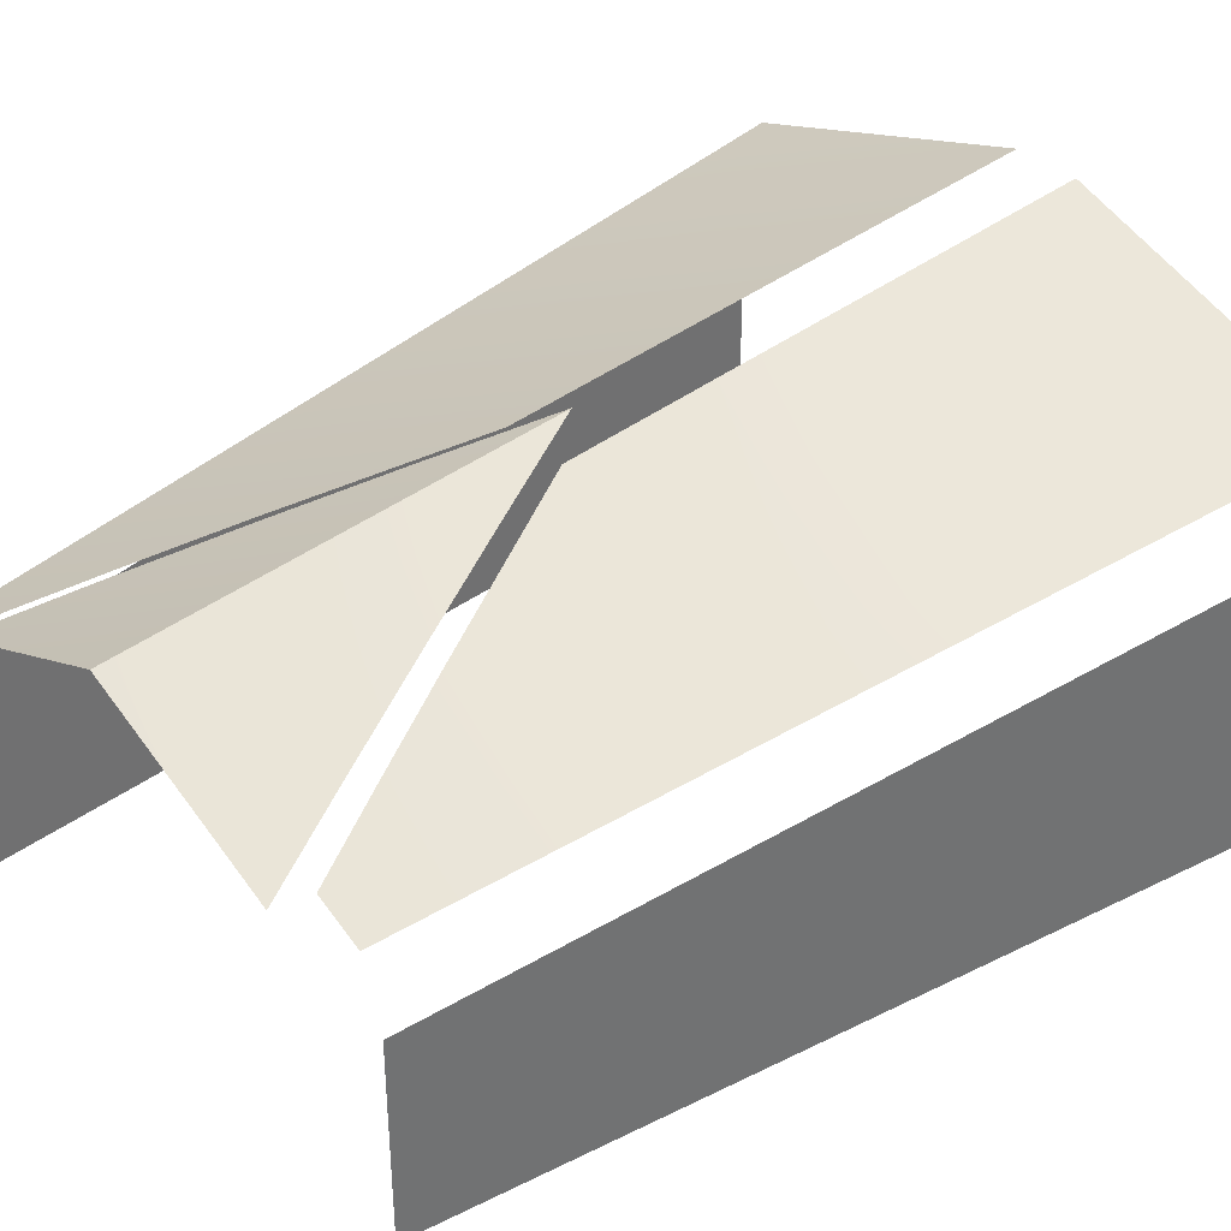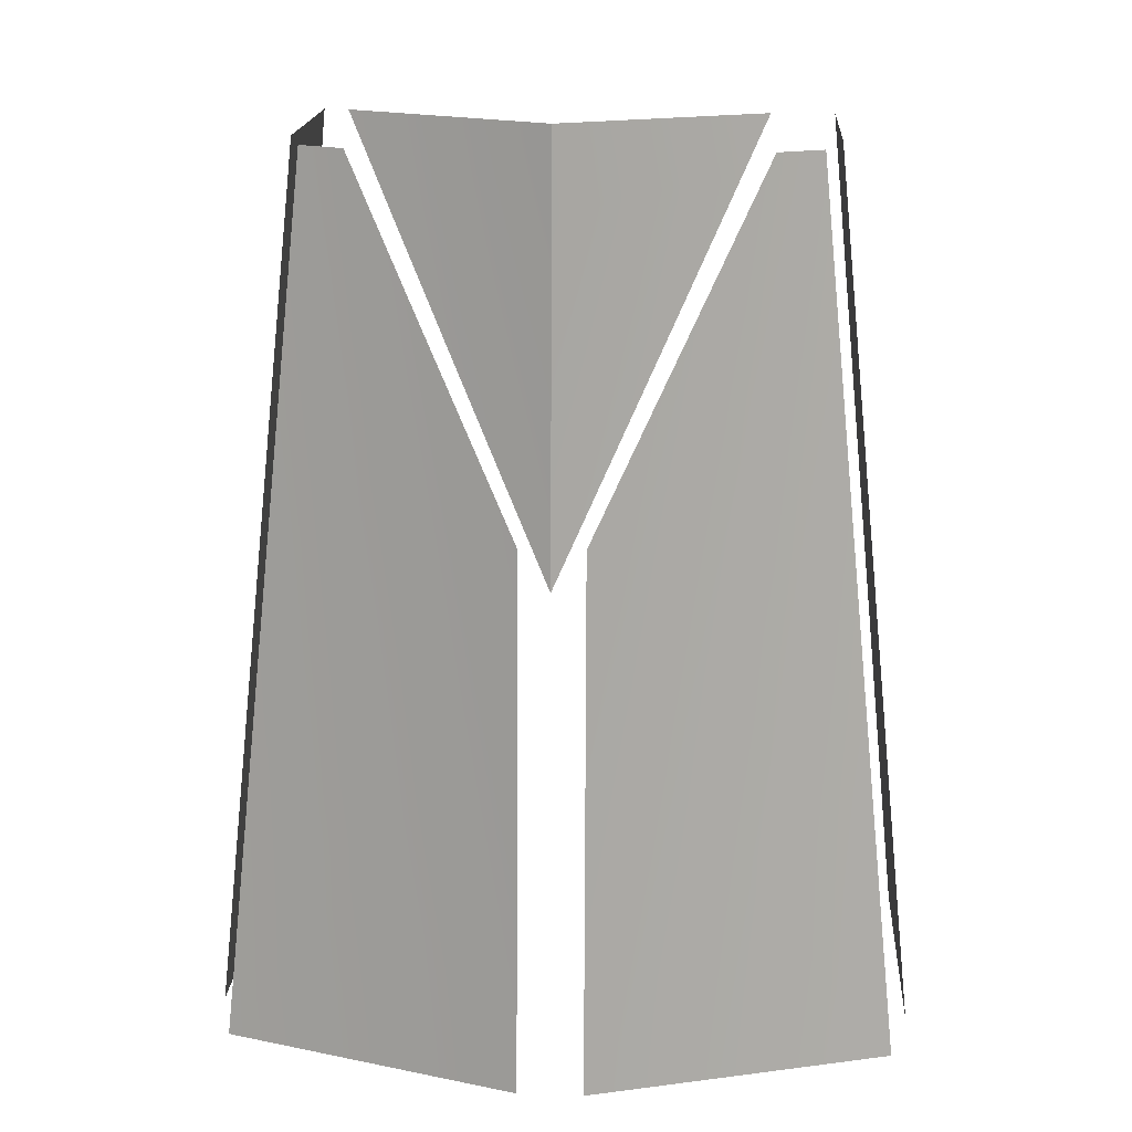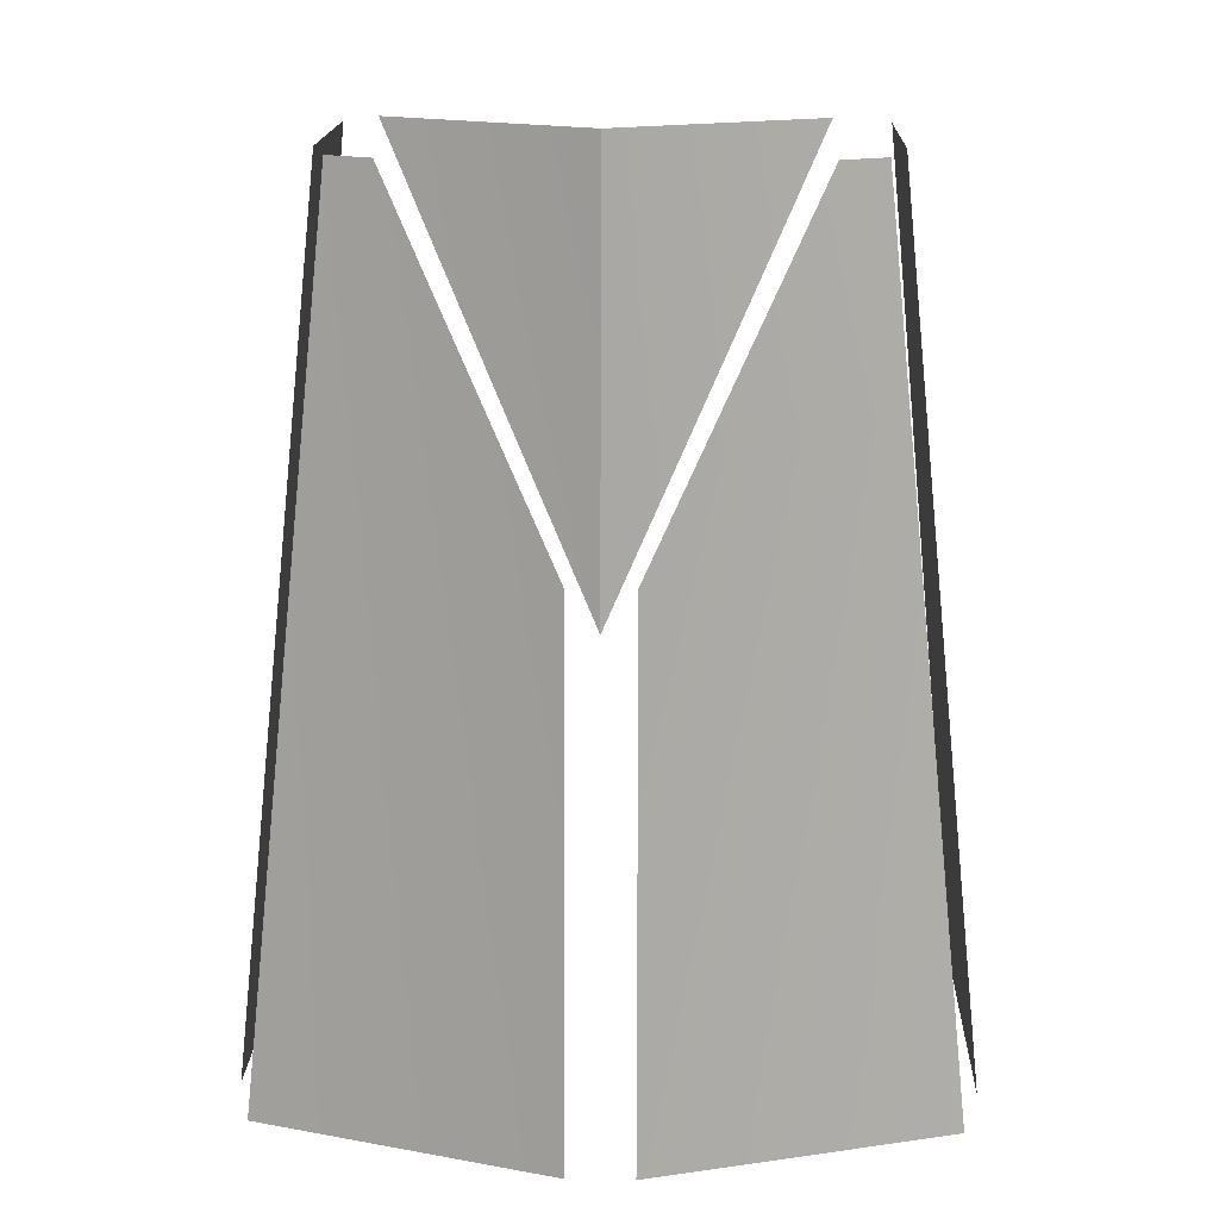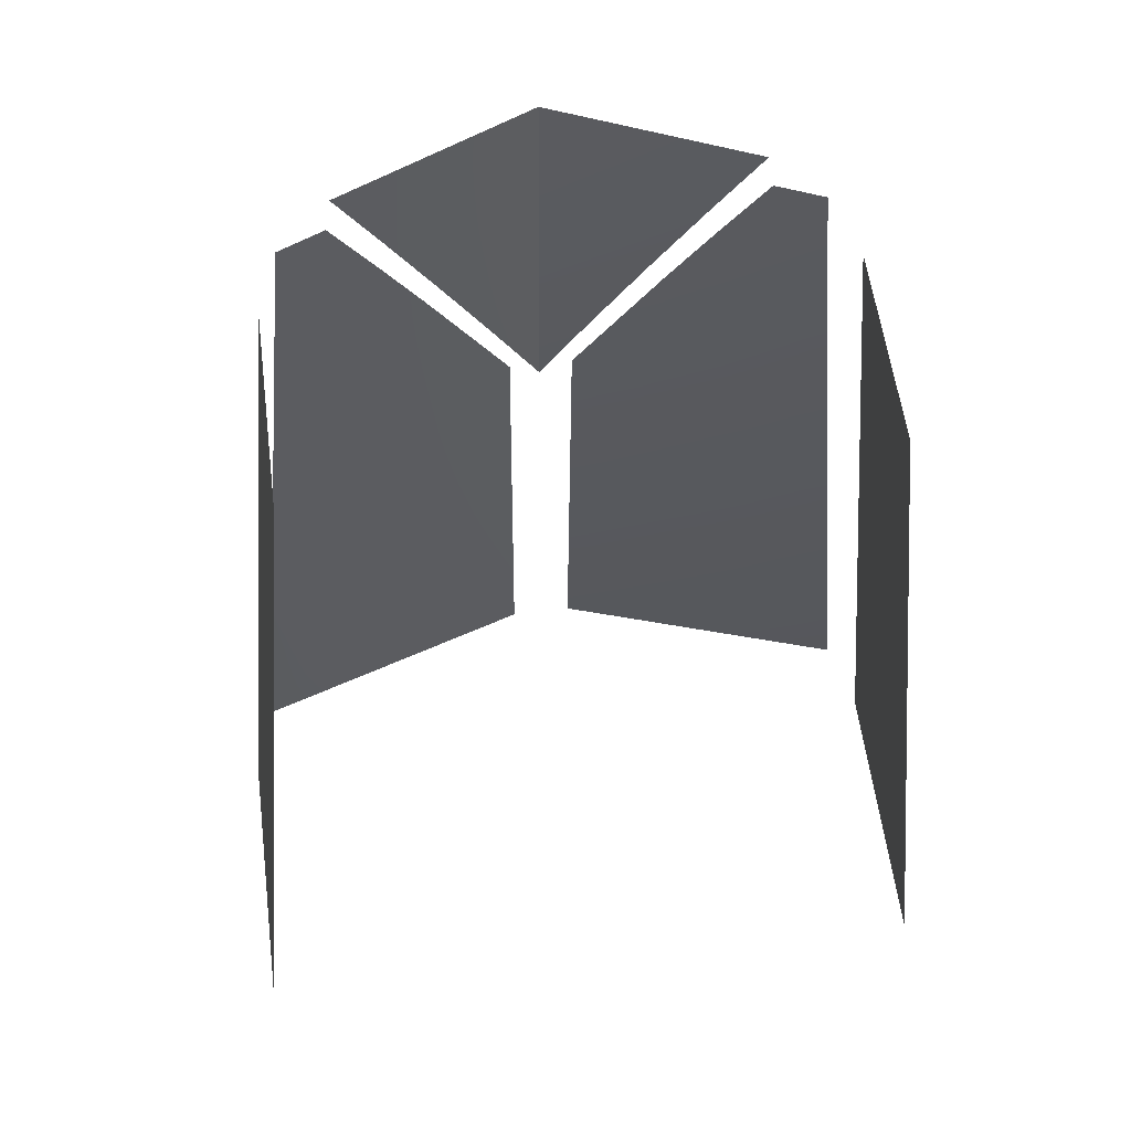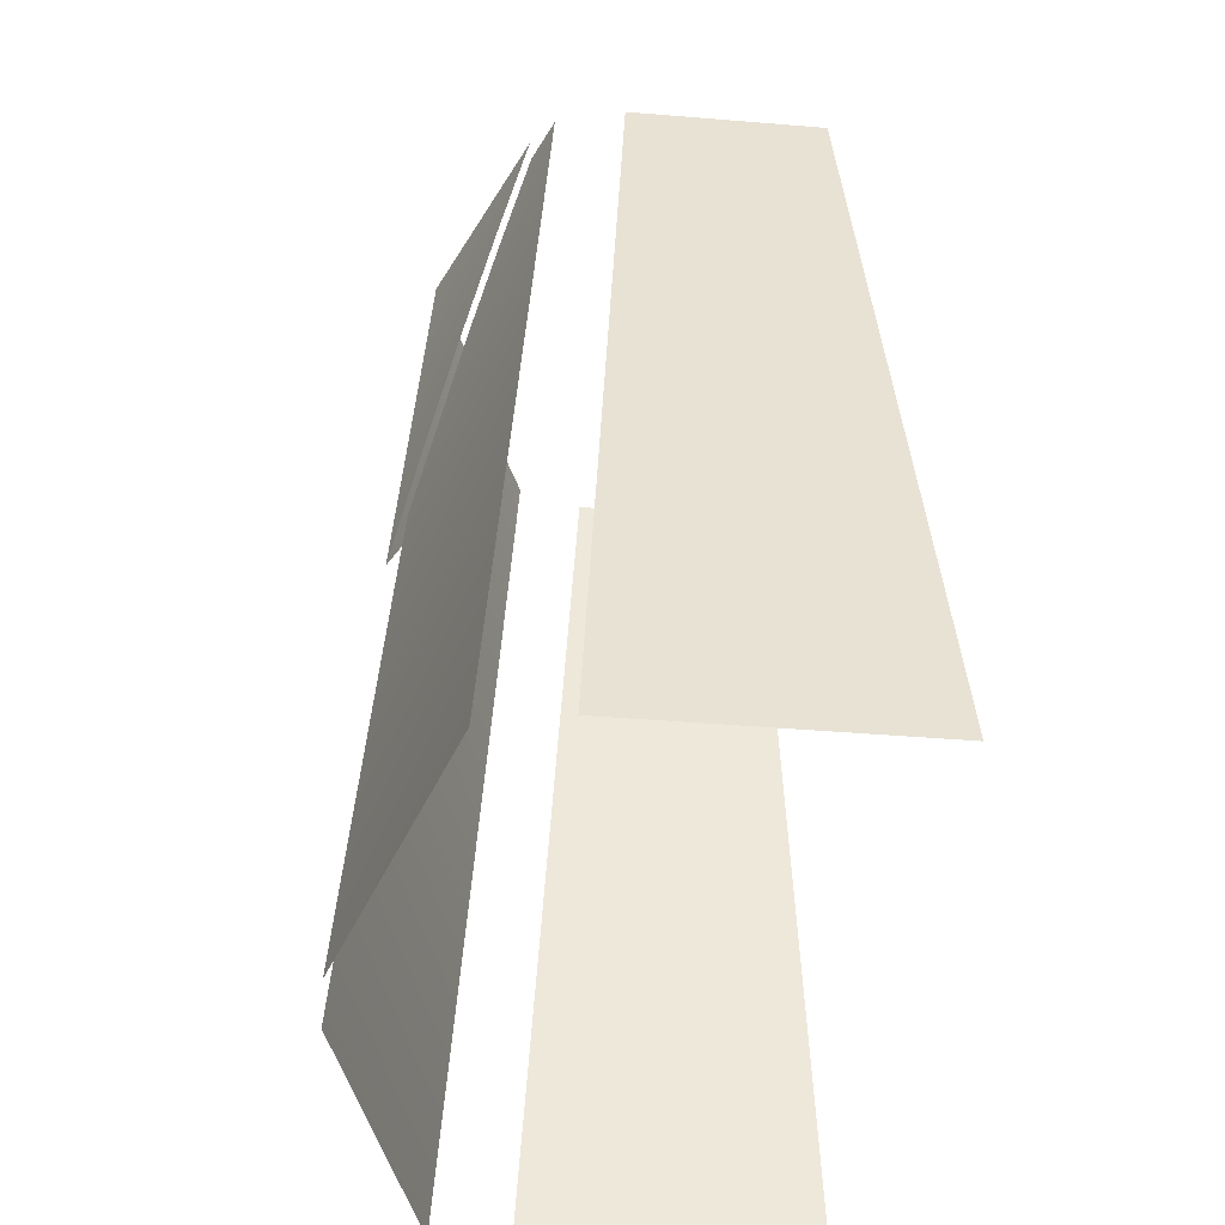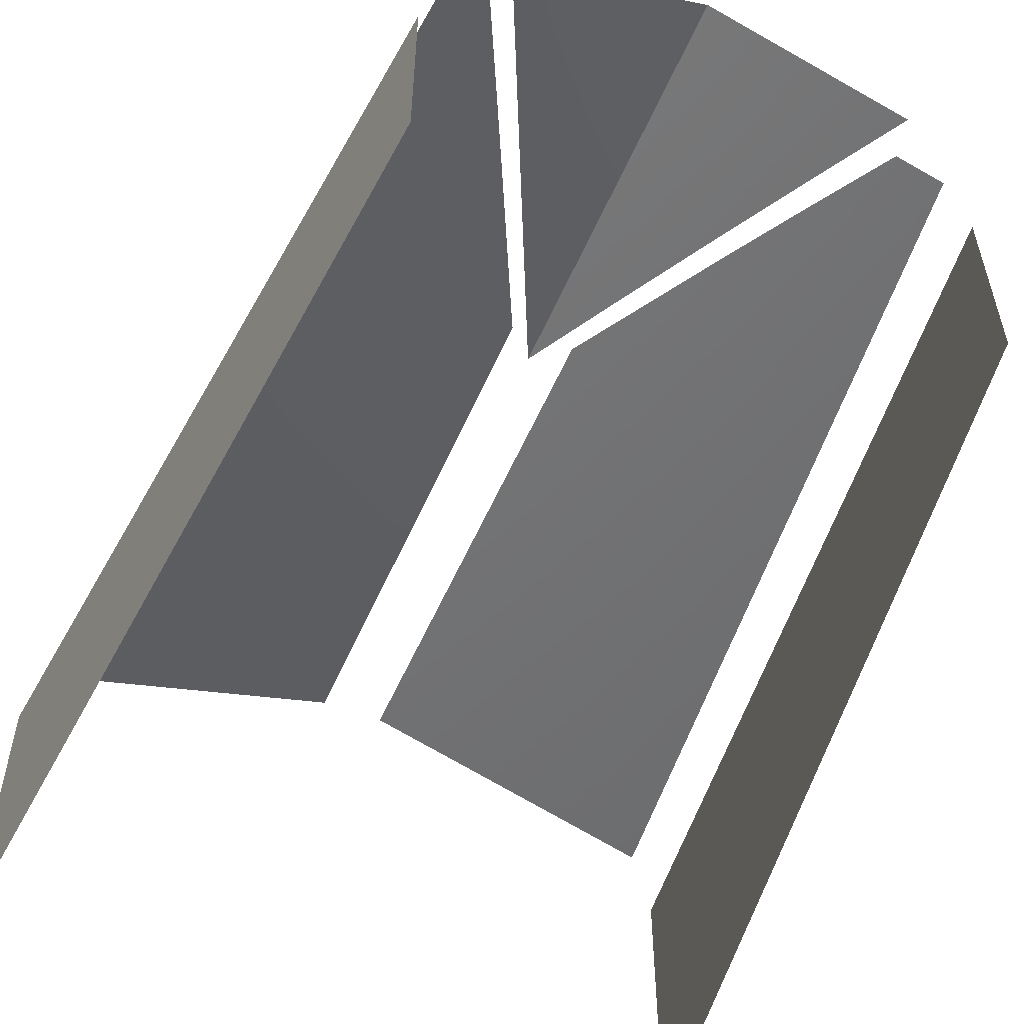
<metadata>
{"format":"obj","ext":"obj","renderer":"f3d","projection":"perspective","resolution":1024,"background":"white","views":[{"elev":37.2,"azim":-130.9,"up":"+Z"},{"elev":17.9,"azim":3.8,"up":"+Y"},{"elev":17.0,"azim":2.1,"up":"+Y"},{"elev":57.5,"azim":172.6,"up":"+Y"},{"elev":-45.3,"azim":84.6,"up":"+Y"},{"elev":-55.3,"azim":157.6,"up":"+Z"}]}
</metadata>
<code>
v 2.027e+04 -472.3 -7771
v 2.027e+04 -472.3 5882
v 1.918e+04 9970 5350
v 1.808e+04 2.053e+04 4813
v 1.698e+04 3.108e+04 4275
v 1.588e+04 4.164e+04 3738
v 1.588e+04 4.164e+04 -5627
v 1.698e+04 3.108e+04 -6164
v 1.808e+04 2.053e+04 -6702
v 1.918e+04 9970 -7239
f 10 9 3
f 7 5 8
f 8 4 9
f 3 1 10
f 3 9 4
f 6 5 7
f 5 4 8
f 2 1 3
v 1.936e+04 -473.3 9455
v 1.5e+04 1.006e+04 9946
v 1.421e+04 2.06e+04 9276
v 1.342e+04 3.114e+04 8606
v 1.166e+04 1.006e+04 1.111e+04
v 1.109e+04 2.06e+04 1.044e+04
v 1.052e+04 3.114e+04 9767
v 8316 1.006e+04 1.227e+04
v 7971 2.06e+04 1.16e+04
v 5095 -473.3 1.41e+04
v 5086 6917 1.36e+04
v 5077 1.442e+04 1.31e+04
v 5074 1.693e+04 1.293e+04
v 5063 2.515e+04 1.237e+04
v 6410 2.06e+04 1.218e+04
v 8143 1.533e+04 1.193e+04
v 6644 1.006e+04 1.285e+04
v 6527 1.533e+04 1.251e+04
v 8972 3.344e+04 1.02e+04
v 1.092e+04 3.757e+04 9045
v 1.287e+04 4.168e+04 7832
v 1.5e+04 4.168e+04 6909
v 1.303e+04 3.641e+04 8271
v 1.487e+04 3.114e+04 8026
v 1.442e+04 3.641e+04 7691
v 1.571e+04 3.486e+04 7315
v 1.641e+04 2.805e+04 7724
v 1.782e+04 1.442e+04 8548
v 1.859e+04 6917 9004
f 33 14 34 35
f 16 15 12 13
f 17 16 13 14
f 26 16 19
f 15 26 18
f 16 26 15
f 25 28 26 19
f 28 27 18 26
f 38 12 39
f 11 39 12
f 38 37 13
f 36 34 37
f 13 37 34
f 34 14 13
f 12 38 13
f 12 15 11
f 32 35 36
f 35 34 36
f 31 33 35 32
f 30 14 33
f 33 31 30
f 17 14 30
f 20 15 18
f 20 18 27
f 21 27 22
f 23 22 28
f 22 27 28
f 20 27 21
f 20 11 15
f 29 19 17
f 16 17 19
f 30 29 17
f 19 24 25
f 23 25 24
f 29 24 19
f 28 25 23
v -1.315e+04 -472.3 -7771
v -1.315e+04 -472.3 5882
v -1.206e+04 9970 5350
v -1.096e+04 2.053e+04 4813
v -9857 3.108e+04 4275
v -8757 4.164e+04 3738
v -8757 4.164e+04 -5627
v -9857 3.108e+04 -6164
v -1.096e+04 2.053e+04 -6702
v -1.206e+04 9970 -7239
f 49 42 48
f 46 47 44
f 47 48 43
f 42 49 40
f 42 43 48
f 45 46 44
f 44 47 43
f 41 42 40
v -5470 4.335e+04 7922
v 3559 2.343e+04 1.318e+04
v -3438 3.887e+04 9212
v -1116 3.374e+04 1.06e+04
v 1216 2.859e+04 1.192e+04
v 3559 4.335e+04 1.191e+04
v 3559 2.343e+04 1.318e+04
v 1.259e+04 4.335e+04 7922
v 5903 2.859e+04 1.192e+04
v 8235 3.374e+04 1.06e+04
v 1.056e+04 3.887e+04 9212
v 3559 4.335e+04 1.191e+04
f 55 52 53
f 55 50 52
f 55 54 51
f 53 54 55
f 61 56 58
f 59 61 58
f 61 60 57
f 61 59 60
v -1.224e+04 -473.3 9455
v -7884 1.006e+04 9946
v -7095 2.06e+04 9276
v -6305 3.114e+04 8606
v -4540 1.006e+04 1.111e+04
v -3973 2.06e+04 1.044e+04
v -3406 3.114e+04 9767
v -1197 1.006e+04 1.227e+04
v -851.7 2.06e+04 1.16e+04
v 2024 -473.3 1.41e+04
v 2033 6917 1.36e+04
v 2042 1.442e+04 1.31e+04
v 2045 1.693e+04 1.293e+04
v 2056 2.515e+04 1.237e+04
v 709 2.06e+04 1.218e+04
v -1024 1.533e+04 1.193e+04
v 475.2 1.006e+04 1.285e+04
v 592.1 1.533e+04 1.251e+04
v -1853 3.344e+04 1.02e+04
v -3805 3.757e+04 9045
v -5756 4.168e+04 7832
v -7886 4.168e+04 6909
v -5910 3.641e+04 8271
v -7755 3.114e+04 8026
v -7304 3.641e+04 7691
v -8588 3.486e+04 7315
v -9291 2.805e+04 7724
v -1.07e+04 1.442e+04 8548
v -1.148e+04 6917 9004
f 84 86 85 65
f 67 64 63 66
f 68 65 64 67
f 77 70 67
f 66 69 77
f 67 66 77
f 76 70 77 79
f 79 77 69 78
f 89 90 63
f 62 63 90
f 89 64 88
f 87 88 85
f 64 85 88
f 85 64 65
f 63 64 89
f 63 62 66
f 83 87 86
f 86 87 85
f 82 83 86 84
f 81 84 65
f 84 81 82
f 68 81 65
f 71 69 66
f 71 78 69
f 72 73 78
f 74 79 73
f 73 79 78
f 71 72 78
f 71 66 62
f 80 68 70
f 67 70 68
f 81 68 80
f 70 76 75
f 74 75 76
f 80 70 75
f 79 74 76

</code>
